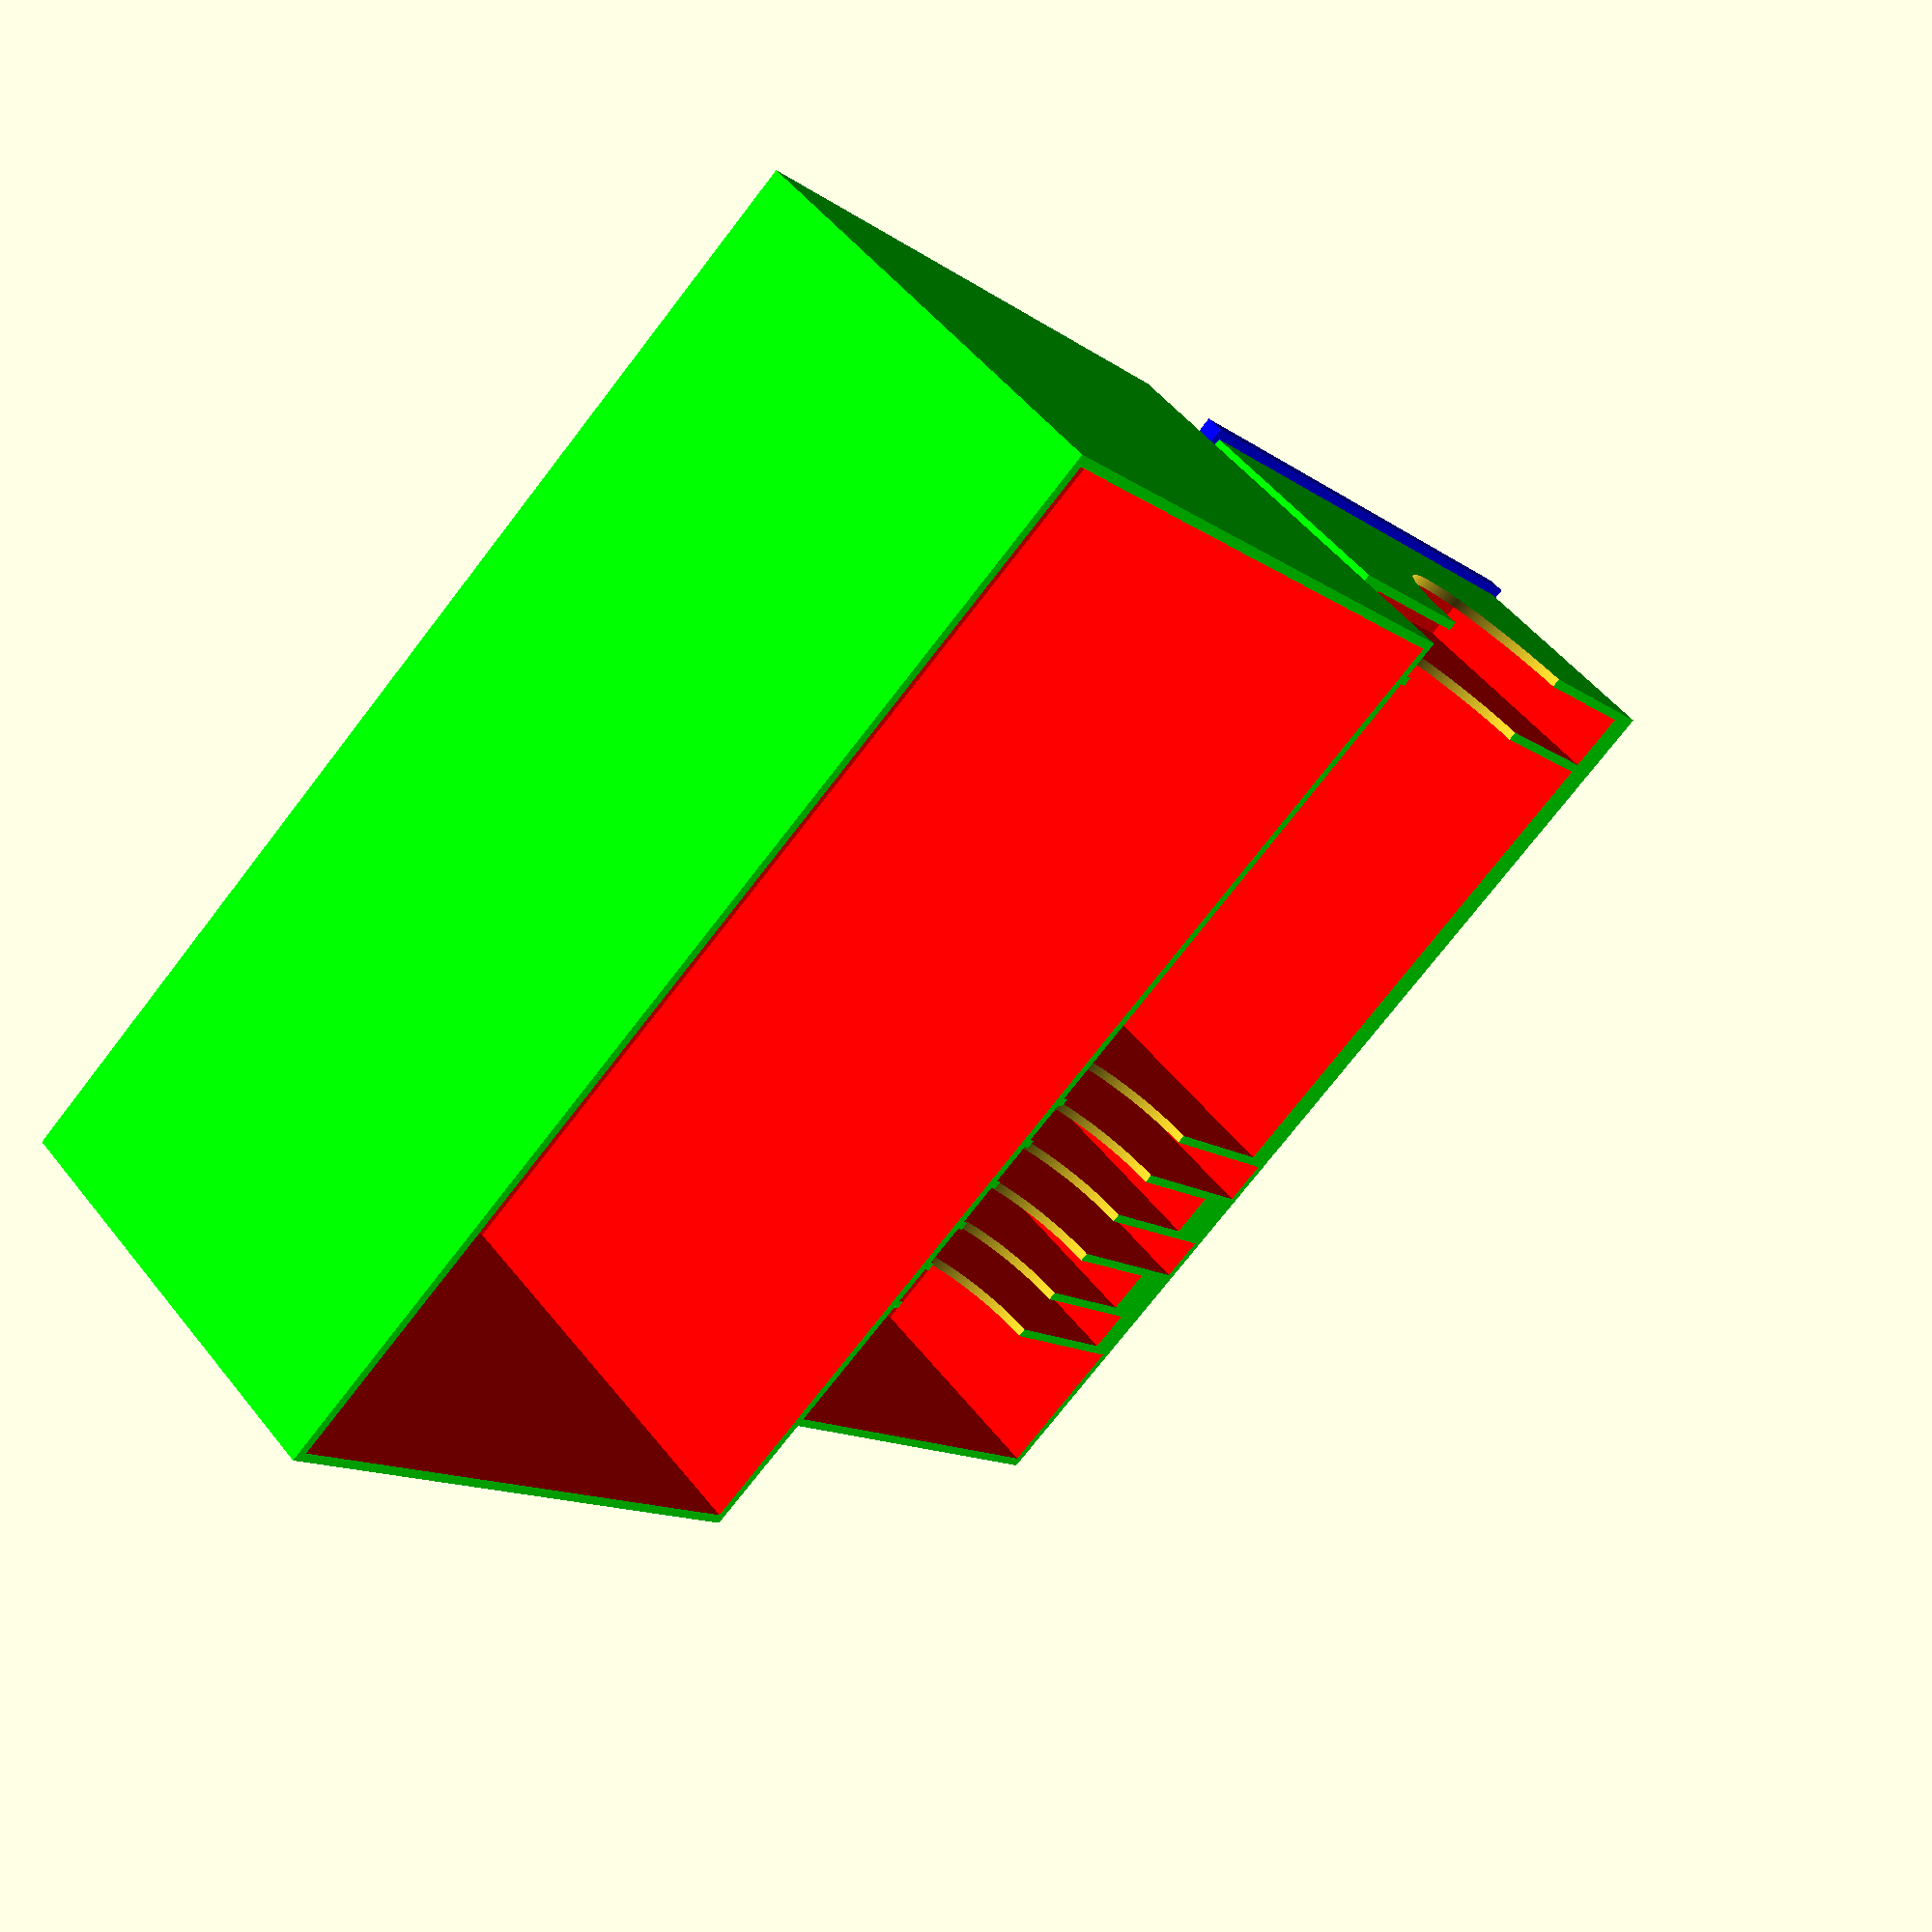
<openscad>
outputs = "both"; // [cover:Cover Only,caddy:Caddy Only,both:Caddy and Cover]
caddy_lip = "yes"; // [no:no, yes:yes]

// A value of 0 will use the widest compartment width as the overall width of the box
minimum_box_width=0;
// A value of 0 will use the combined thickness of all the compartments and appropriate dividers.
minimum_box_length=0;
divider_thickness=1.5;
divider_height=40;
// Use compartment_width in the pocket array if compartments are all the same size
compartment_width=91;
// Use compartment_height in the pocket array if compartments are all the same size
compartment_height=64;
// Walls generated offset to the widest pocket 
wall_thickness_minimum=1.5;

finger_groove_radius=20;

// A vector of pockets defined by [width,thickness,height, alignment(<0:left , 0:center, >0:right)]
pockets=[[compartment_width,  10, compartment_height],[compartment_width, 88, compartment_height], [compartment_width, 7.5, compartment_height, -1],[compartment_width, 7.5, compartment_height,  1],[compartment_width, 7.5, compartment_height, -1],[compartment_width, 7.5, compartment_height,  1],[compartment_width,  7, compartment_height],[99,  25, compartment_height]];

starRealms = [
    //explorers
    [compartment_width,  10, compartment_height], 
    
    //main
    [compartment_width, 88, compartment_height], 
    
    //player decks x4
    [compartment_width, 7.5, compartment_height, -1], 
    [compartment_width, 7.5, compartment_height,  1],
    [compartment_width, 7.5, compartment_height, -1],
    [compartment_width, 7.5, compartment_height,  1],
    
    //missions and gambits
    [compartment_width,  7, compartment_height], 
    
    //accessories
    [               99,  25, compartment_height]  
];

compartments=pockets?pockets:starRealms;

function getAxisValuesFromVectorArray(v, a) = 
    [ for (i = [0: len(v) - 1]) v[i][a] ];

function addToVector(v, s) =
    [ for (i = [0: len(v) - 1]) v[i] + s ];

function sumPrevious(v, i, s=0) = 
    (i==s ? v[i] : v[i] + sumPrevious(v, i-1, s));
    
function getOffsets(v,s=0)=
    [ for (i = [0 : len(v)]) i==0 ? 0 : sumPrevious(v, i-1)+s ];


// ** compartments **
echo (compartments);
yValues = getAxisValuesFromVectorArray(compartments, 1);    
echo (yValues);
yValuesWithDividerThickness = addToVector(yValues, divider_thickness);    
echo (yValuesWithDividerThickness);
offsets = getOffsets(yValuesWithDividerThickness,0);    
echo (offsets);


// ** body **
boxWidth=max(max(getAxisValuesFromVectorArray(compartments, 0)),minimum_box_width);
boxLength=max(minimum_box_length,offsets[len(offsets)-2] + yValues[len(yValues)-1]);
boxBody = [
    boxWidth + wall_thickness_minimum*2,
    boxLength + wall_thickness_minimum*2,
    divider_height
];
echo(boxBody);
    
// ** lip **
lip = [
    boxBody[0] + wall_thickness_minimum*2,
    boxBody[1] + wall_thickness_minimum*2,
    wall_thickness_minimum*2,
];
module caddy(){
    
    difference(){
        // ** body **
        union(){
            translate ([-(boxBody[0]/2),-wall_thickness_minimum,0])
                color([0,1,0])
                cube(size=boxBody);
            echo (lip[2]);
            if(caddy_lip=="yes"){
                translate ([-(lip[0]/2),-wall_thickness_minimum*2,0])
                    color([0,0,1])
                    cube(size=lip);
            }
        }
        
        // ** compartments **
        union(){
            translate ([0,(boxBody[1]-offsets[len(offsets)-1]-wall_thickness_minimum)/2,0]){

                for (i=[0:1:len(compartments)]) 
                    translate([
                        -compartments[i][0]/2 +
                        (
                            compartments[i][3]<0?
                             (compartments[i][0] - boxBody[0])/2+wall_thickness_minimum:
                            compartments[i][3]>0?
                            -(compartments[i][0] - boxBody[0])/2-wall_thickness_minimum
                            :0
                            
                        ), 
                        offsets[i], 
                        wall_thickness_minimum
                ])
                    color([1,0,0])
                    cube( size=[
                        compartments[i][0],
                        compartments[i][1],
                        compartments[i][2]
                    ]);
            }
            
            // ** Finger Groove
            if (finger_groove_radius>0) {
                translate( [0,-wall_thickness_minimum-1,divider_height] )
                rotate([270,0,0])
                    cylinder(h = offsets[len(offsets)-1] + (boxBody[1]-offsets[len(offsets)-1]-wall_thickness_minimum)/2, r=finger_groove_radius, center = false, $fn=300);
            }
        }
   }        
}


module cover(){    
    cover = [
        boxBody[0] + wall_thickness_minimum*2,
        boxBody[1] + wall_thickness_minimum*2,
        max(getAxisValuesFromVectorArray(compartments, 2)) + wall_thickness_minimum*3
    ];
    translate ([-boxWidth/2,0,0]) 
    difference(){
        color([0,1,0])
        cube(cover);
        translate ([wall_thickness_minimum,wall_thickness_minimum,wall_thickness_minimum])
        color([1,0,0])
            cube([
                cover[0] - wall_thickness_minimum*2,
                cover[1] - wall_thickness_minimum*2,
                cover[2]
            ]);
    }
    echo(cover);
}


// ** Render Parts **
//translate (-[boxBody[0]/2+wall_thickness_minimum + 10, -wall_thickness_minimum*2, 0]) 
//caddy();
//translate ([boxWidth/2+10,0,0]) 
//cover();


print_part();
module print_part() {
	if (outputs == "cover") {
        cover();
	} else if (outputs == "caddy") {
        caddy();
	} else if (outputs == "both") {     
        translate (-[boxBody[0]/2+wall_thickness_minimum + 10, -wall_thickness_minimum*2, 0]) 
        caddy();
        translate ([boxWidth/2+10,0,0]) 
        cover();
	} else {
		both();
	}
}





</openscad>
<views>
elev=308.9 azim=229.8 roll=323.1 proj=p view=solid
</views>
